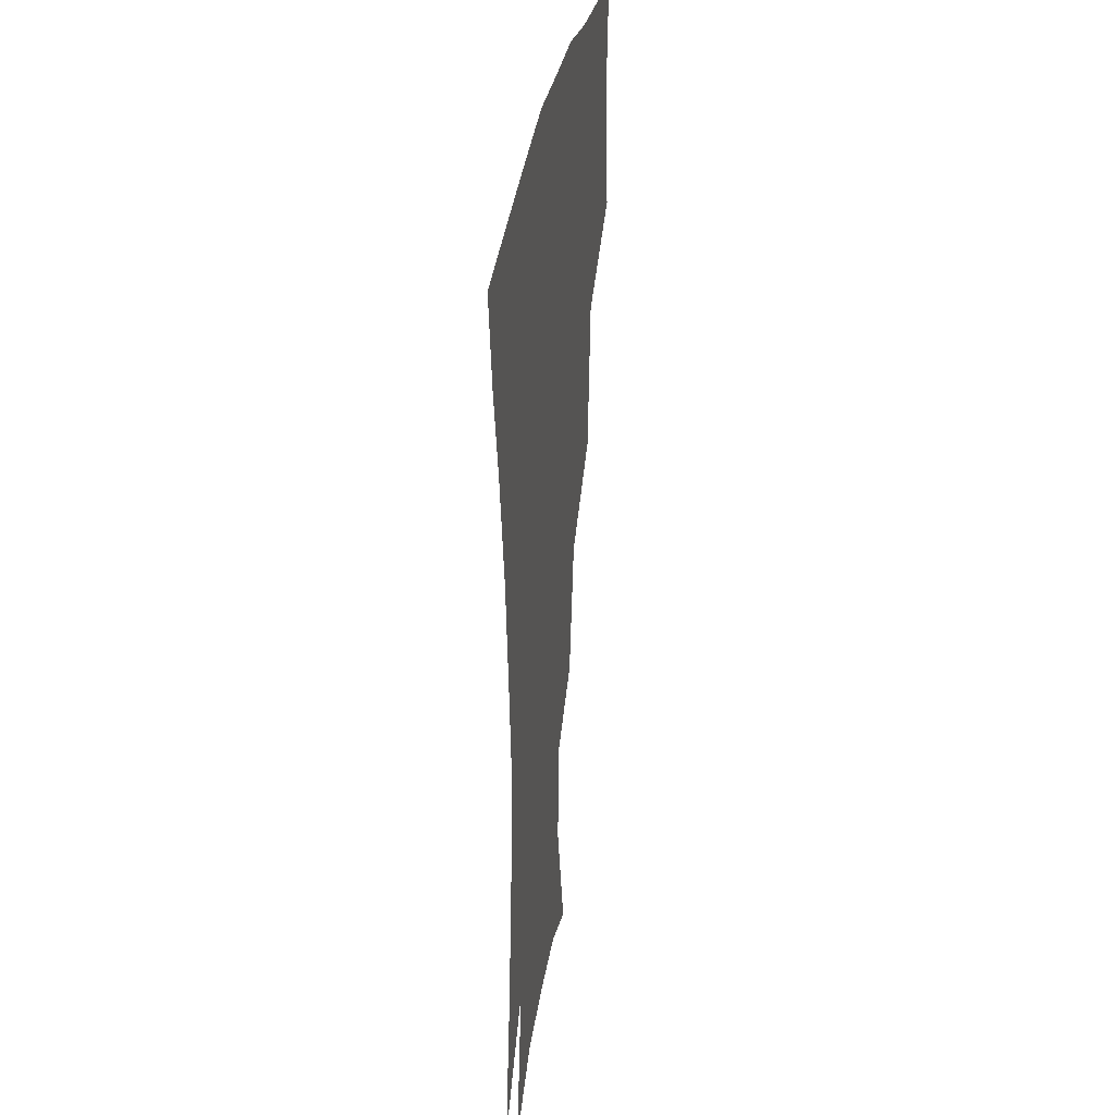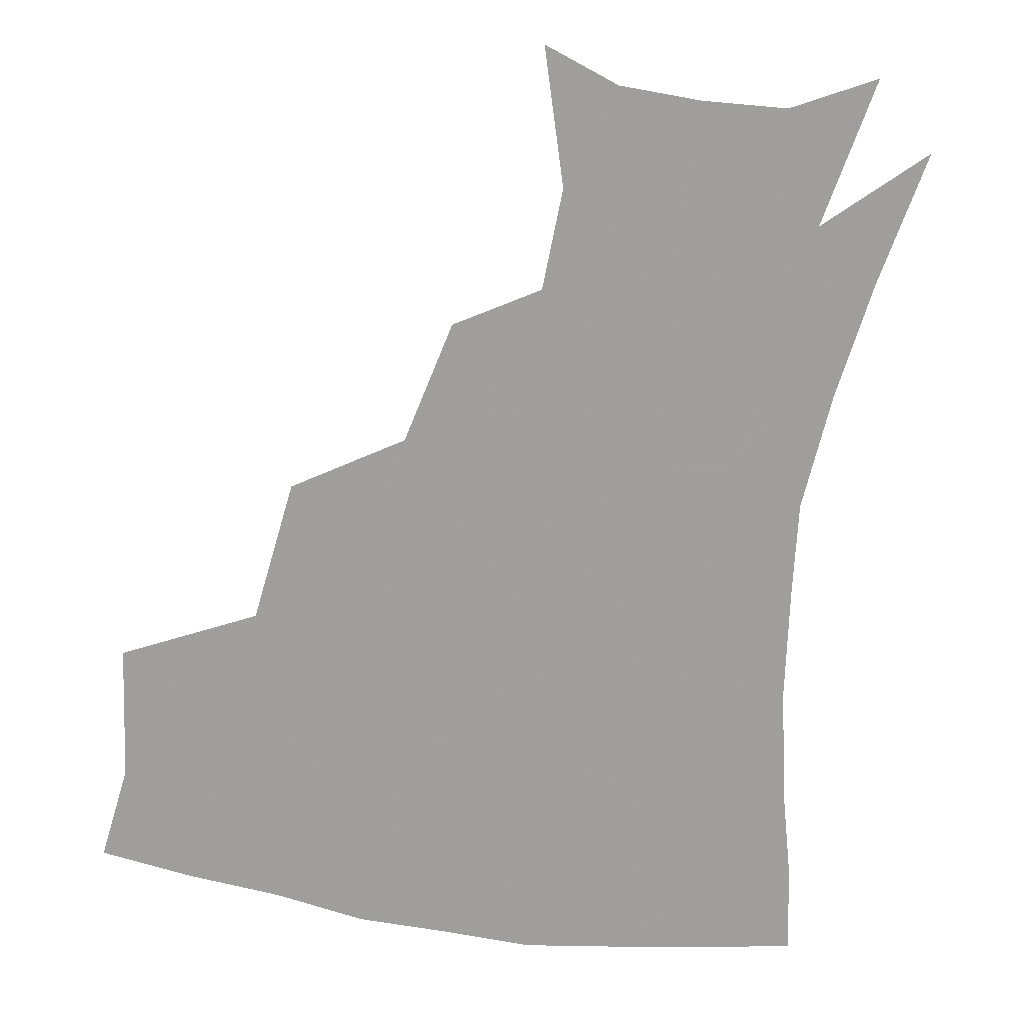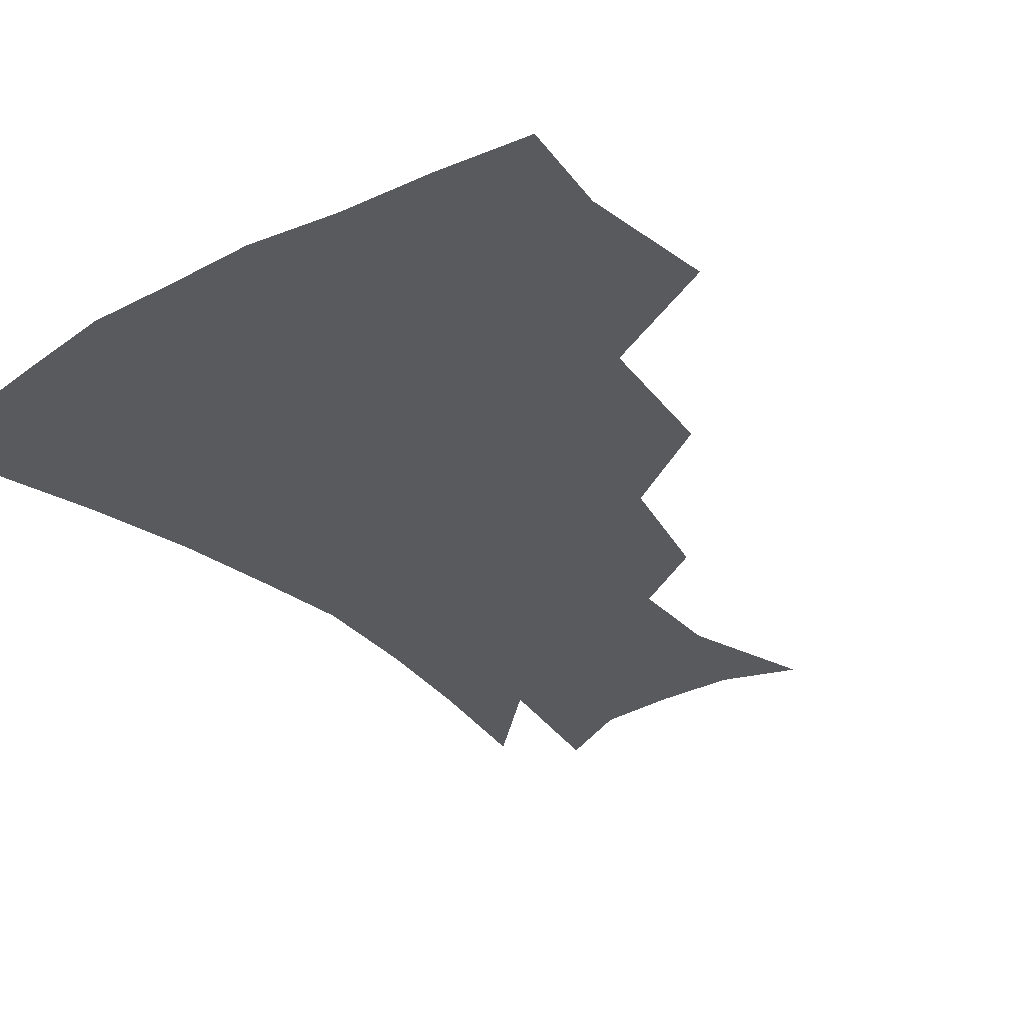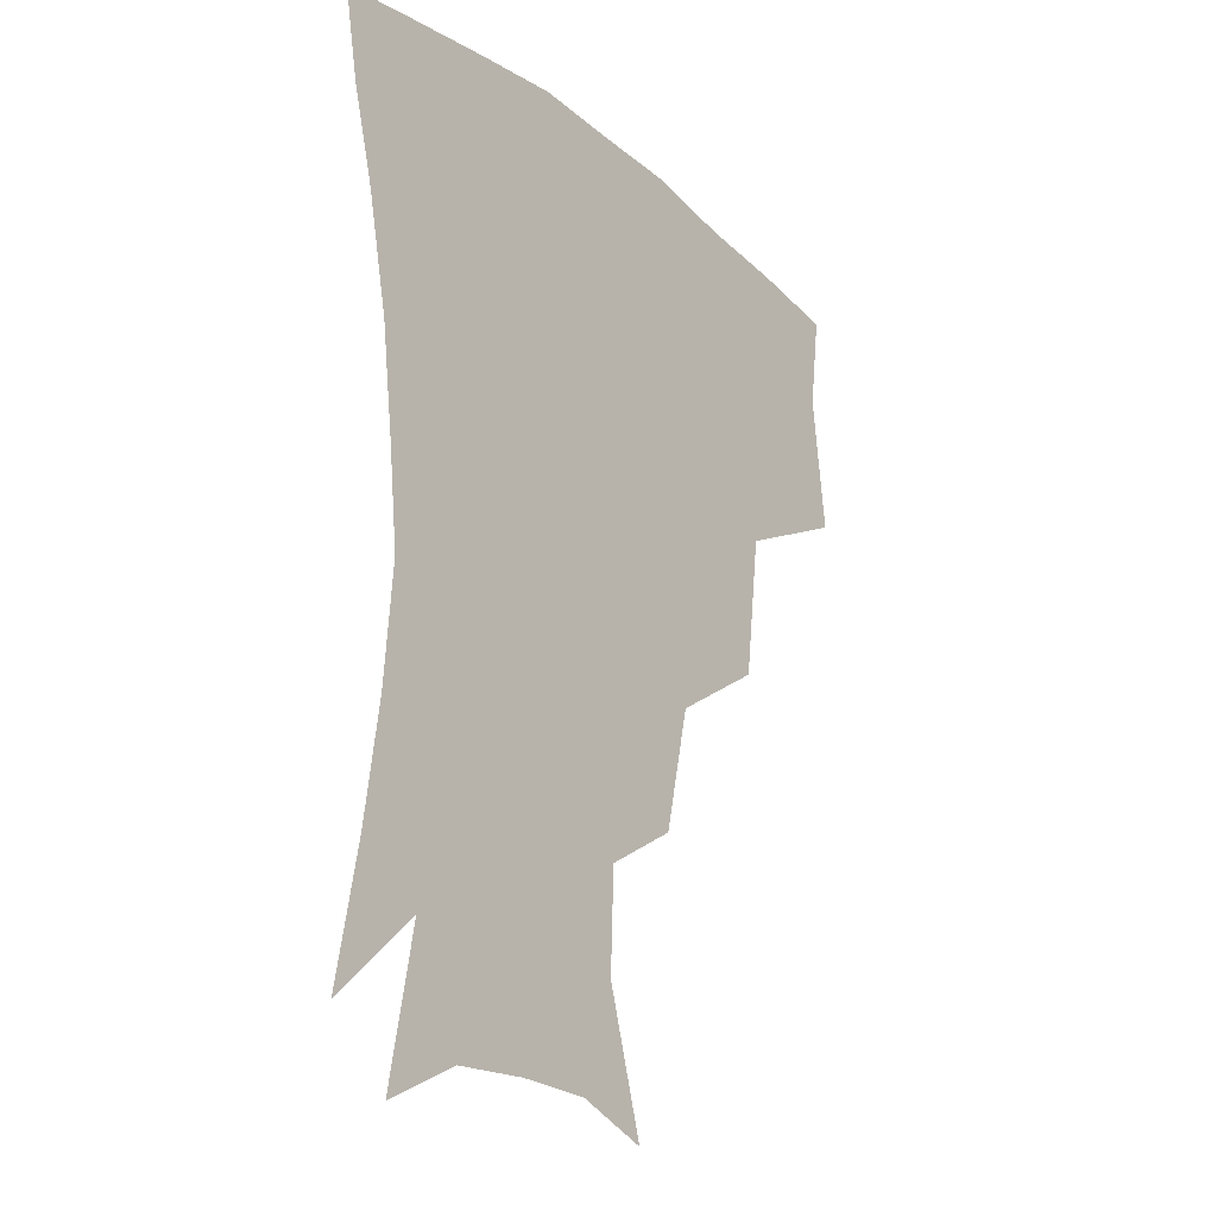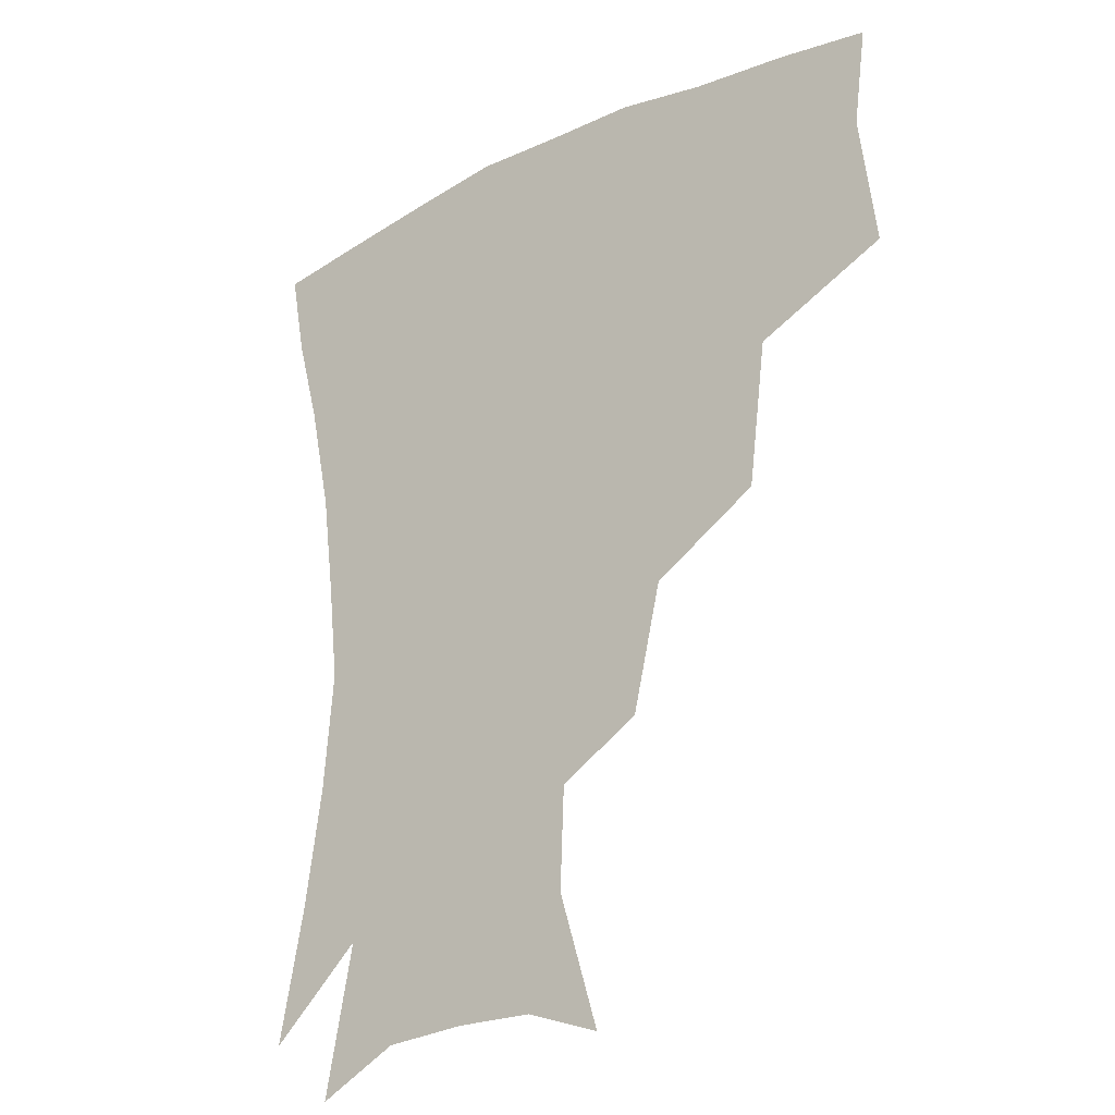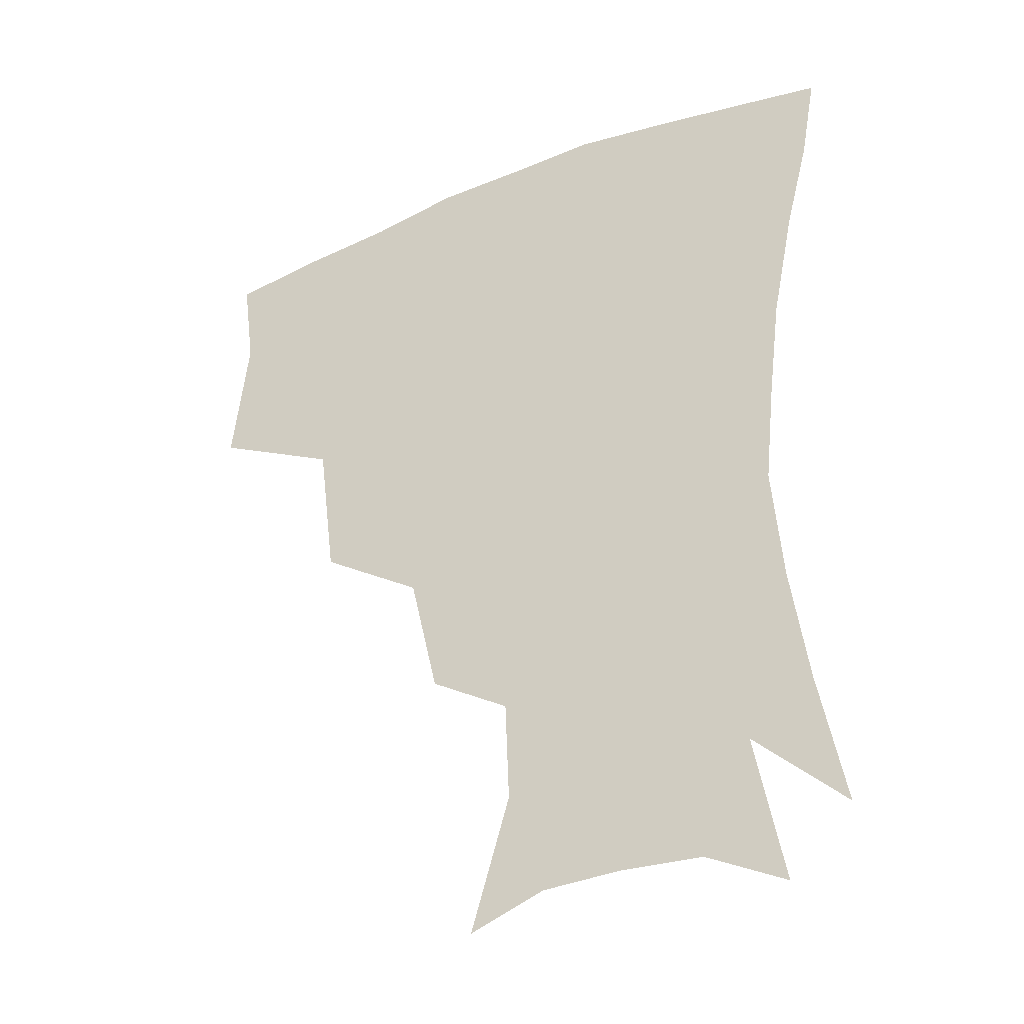
<metadata>
{"format":"obj","ext":"obj","renderer":"f3d","projection":"perspective","resolution":1024,"background":"white","views":[{"elev":30.2,"azim":98.0,"up":"+Y"},{"elev":-71.1,"azim":-9.1,"up":"+Z"},{"elev":-31.5,"azim":-142.3,"up":"+Z"},{"elev":-22.8,"azim":126.2,"up":"+Y"},{"elev":-24.8,"azim":-142.2,"up":"+Y"},{"elev":-35.0,"azim":28.4,"up":"+Y"}]}
</metadata>
<code>
v 453.7 343.6 0
v 458.9 385.8 0
v 454.9 416.1 0
v 500.1 278.8 0
v 494.4 324.1 0
v 492.5 361.5 0
v 488.8 390.3 0
v 484.6 420.1 0
v 542.3 219 0
v 533.2 258.1 0
v 525.4 297.1 0
v 522.9 336.7 0
v 520.4 365.5 0
v 517.4 393.4 0
v 514.2 422.6 0
v 556.5 130.2 0
v 569.1 171.9 0
v 567.8 203.7 0
v 560.3 241.6 0
v 554.3 274.4 0
v 551.2 311.1 0
v 549 340.1 0
v 548.3 368.6 0
v 546.2 395.4 0
v 542.9 427.2 0
v 580.3 138.7 0
v 587.4 178.8 0
v 584.4 212.8 0
v 579.4 249.4 0
v 576.5 284.9 0
v 575.5 316.7 0
v 575.3 343.9 0
v 575.1 369.6 0
v 574.6 395.9 0
v 571.7 427.3 0
v 605.4 139.2 0
v 605.8 184.9 0
v 602.3 220.7 0
v 599.2 255 0
v 598 287.9 0
v 598.6 316.8 0
v 600 343.9 0
v 602.1 370.5 0
v 602.1 396.2 0
v 599.7 428.1 0
v 631.4 137.4 0
v 625.2 182.4 0
v 620.7 220.4 0
v 618.6 253.7 0
v 618.8 284.1 0
v 620.6 314.9 0
v 623.9 343.7 0
v 627.3 369.1 0
v 630.1 394.2 0
v 629.5 423.8 0
v 656.7 124.4 0
v 647.6 171 0
v 640.3 213.5 0
v 638.5 245.3 0
v 638.7 276.6 0
v 641.2 308.8 0
v 645.7 338.5 0
v 651.7 365.3 0
v 656.5 391.6 0
v 658.7 419.2 0
v 676.6 143.9 0
v 668.4 186 0
v 662.9 223.1 0
v 659.7 260 0
v 662.8 290.1 0
v 667 324 0
v 674.2 359 0
v 681.6 387.5 0
v 686.5 414.6 0
f 5 6 1
f 1 6 2
f 6 7 2
f 2 7 3
f 7 8 3
f 10 11 4
f 4 11 5
f 11 12 5
f 5 12 6
f 12 13 6
f 6 13 7
f 13 14 7
f 7 14 8
f 14 15 8
f 18 19 9
f 9 19 10
f 19 20 10
f 10 20 11
f 20 21 11
f 11 21 12
f 21 22 12
f 12 22 13
f 22 23 13
f 13 23 14
f 23 24 14
f 14 24 15
f 24 25 15
f 16 26 17
f 26 27 17
f 17 27 18
f 27 28 18
f 18 28 19
f 28 29 19
f 19 29 20
f 29 30 20
f 20 30 21
f 30 31 21
f 21 31 22
f 31 32 22
f 22 32 23
f 32 33 23
f 23 33 24
f 33 34 24
f 24 34 25
f 34 35 25
f 26 36 27
f 36 37 27
f 27 37 28
f 37 38 28
f 28 38 29
f 38 39 29
f 29 39 30
f 39 40 30
f 30 40 31
f 40 41 31
f 31 41 32
f 41 42 32
f 32 42 33
f 42 43 33
f 33 43 34
f 43 44 34
f 34 44 35
f 44 45 35
f 36 46 37
f 46 47 37
f 37 47 38
f 47 48 38
f 38 48 39
f 48 49 39
f 39 49 40
f 49 50 40
f 40 50 41
f 50 51 41
f 41 51 42
f 51 52 42
f 42 52 43
f 52 53 43
f 43 53 44
f 53 54 44
f 44 54 45
f 54 55 45
f 46 56 47
f 56 57 47
f 47 57 48
f 57 58 48
f 48 58 49
f 58 59 49
f 49 59 50
f 59 60 50
f 50 60 51
f 60 61 51
f 51 61 52
f 61 62 52
f 52 62 53
f 62 63 53
f 53 63 54
f 63 64 54
f 54 64 55
f 64 65 55
f 57 66 58
f 66 67 58
f 58 67 59
f 67 68 59
f 59 68 60
f 68 69 60
f 60 69 61
f 69 70 61
f 61 70 62
f 70 71 62
f 62 71 63
f 71 72 63
f 63 72 64
f 72 73 64
f 64 73 65
f 73 74 65

</code>
